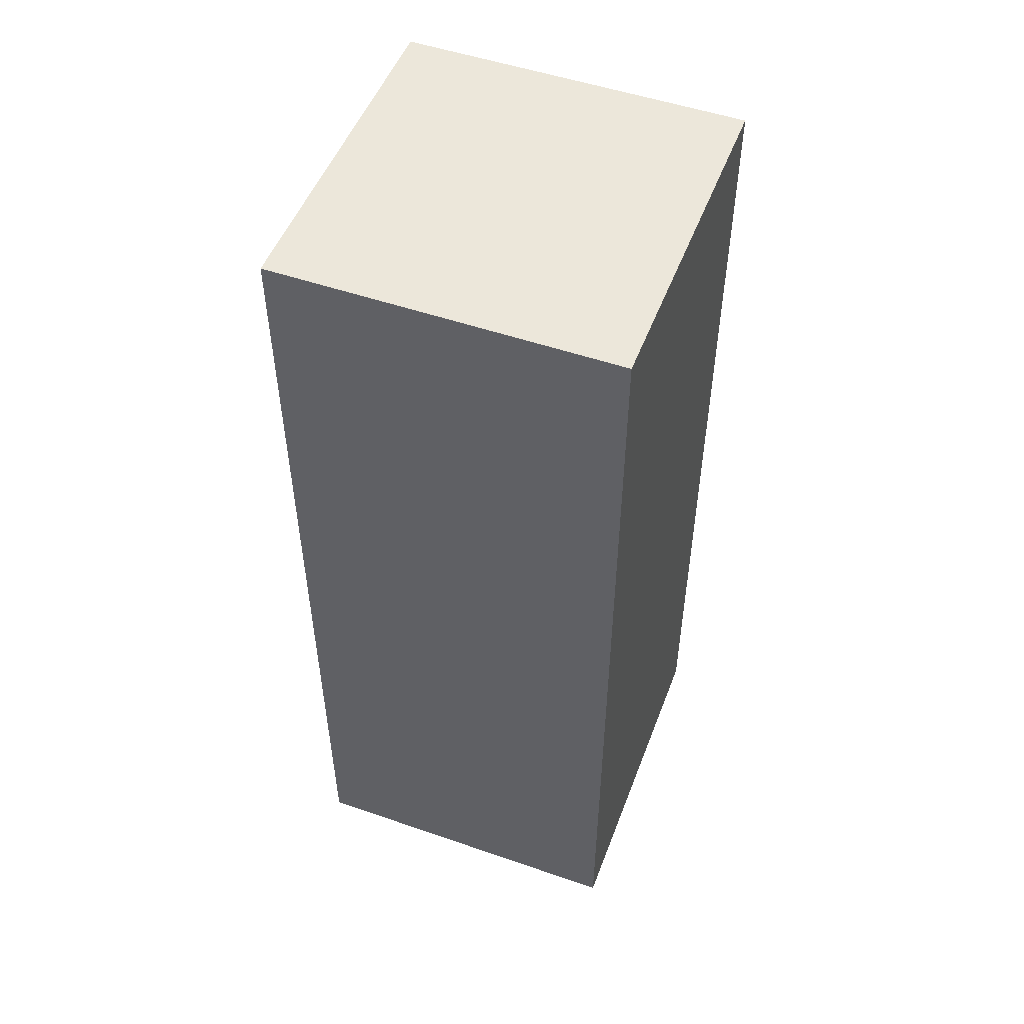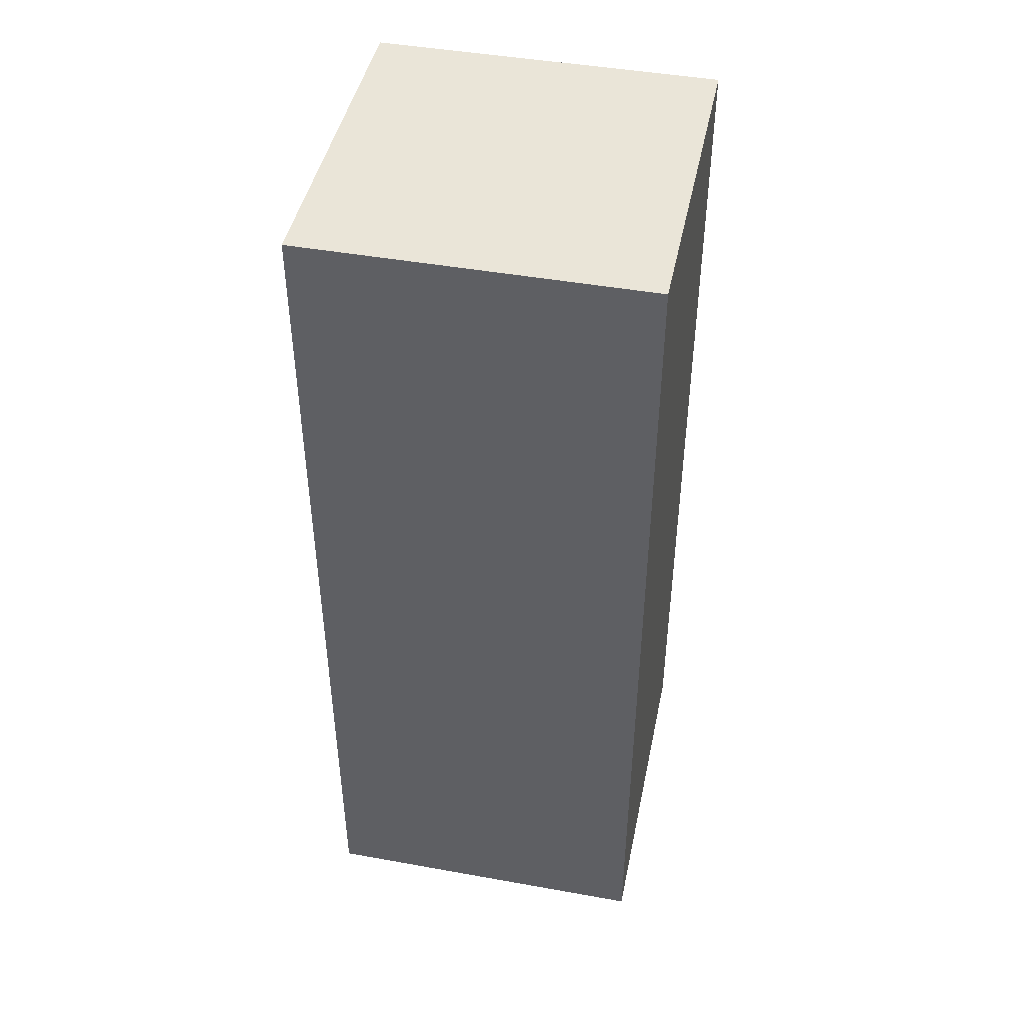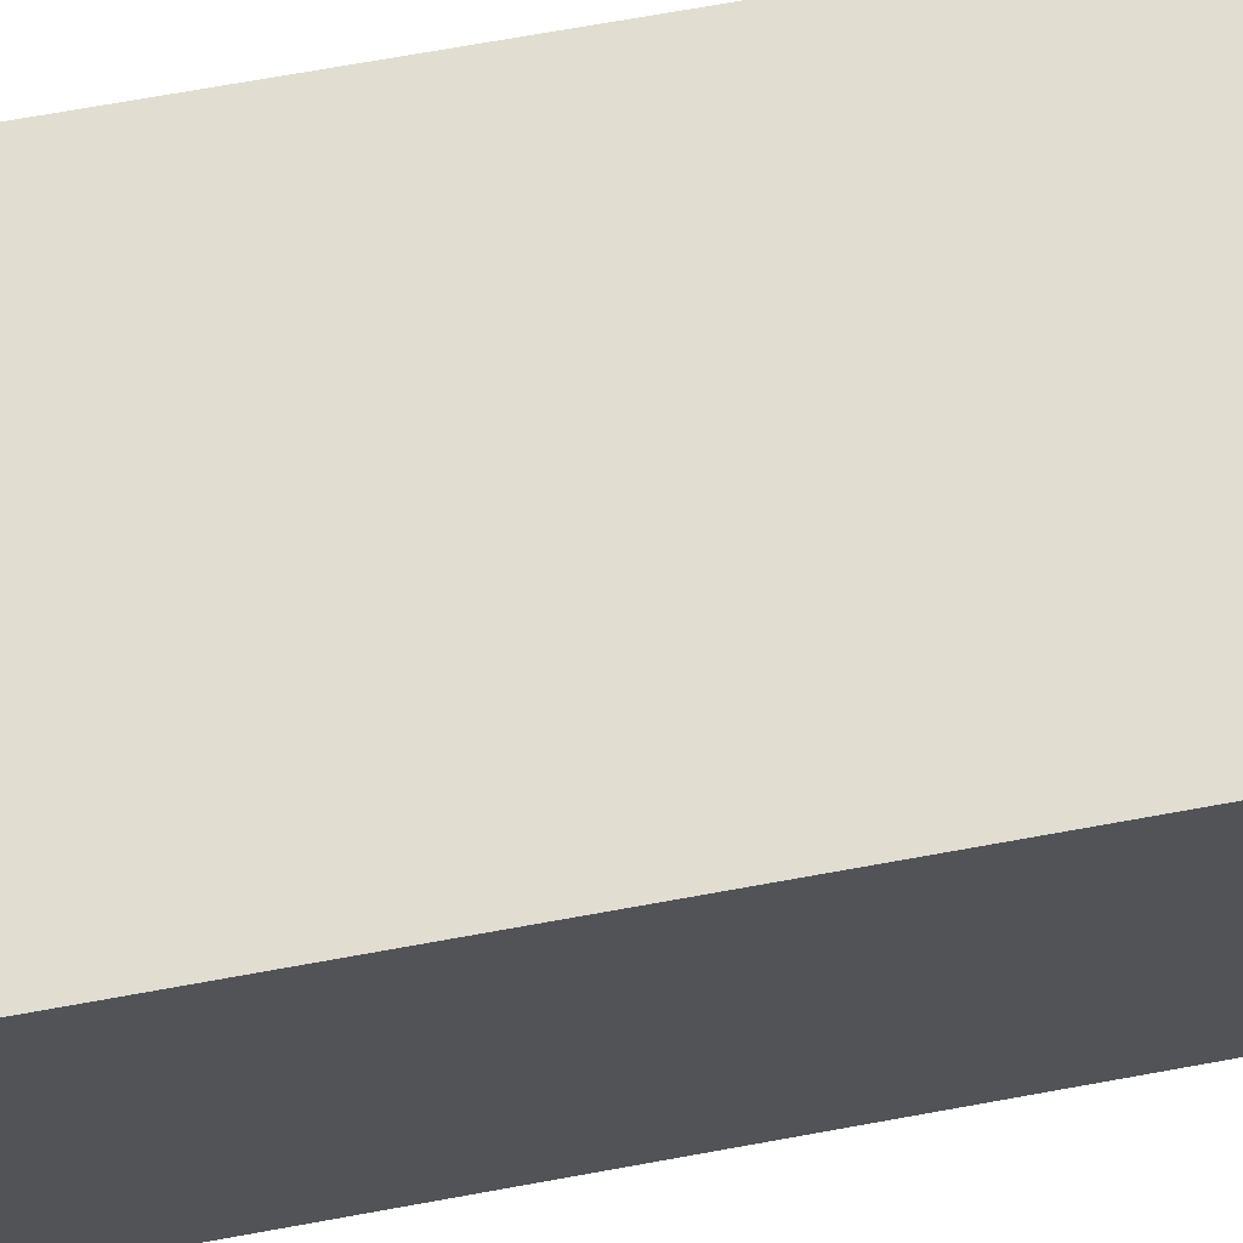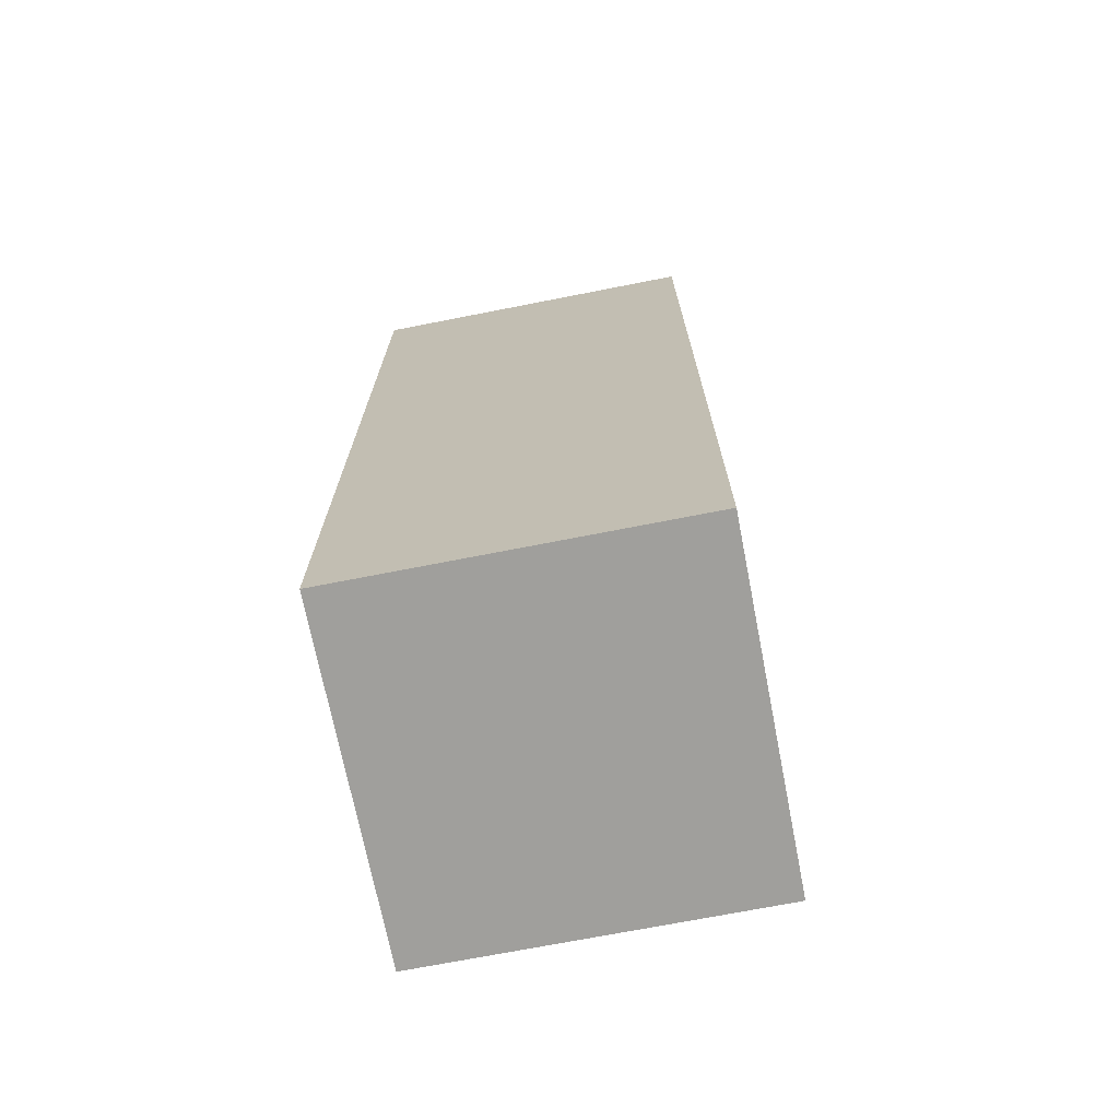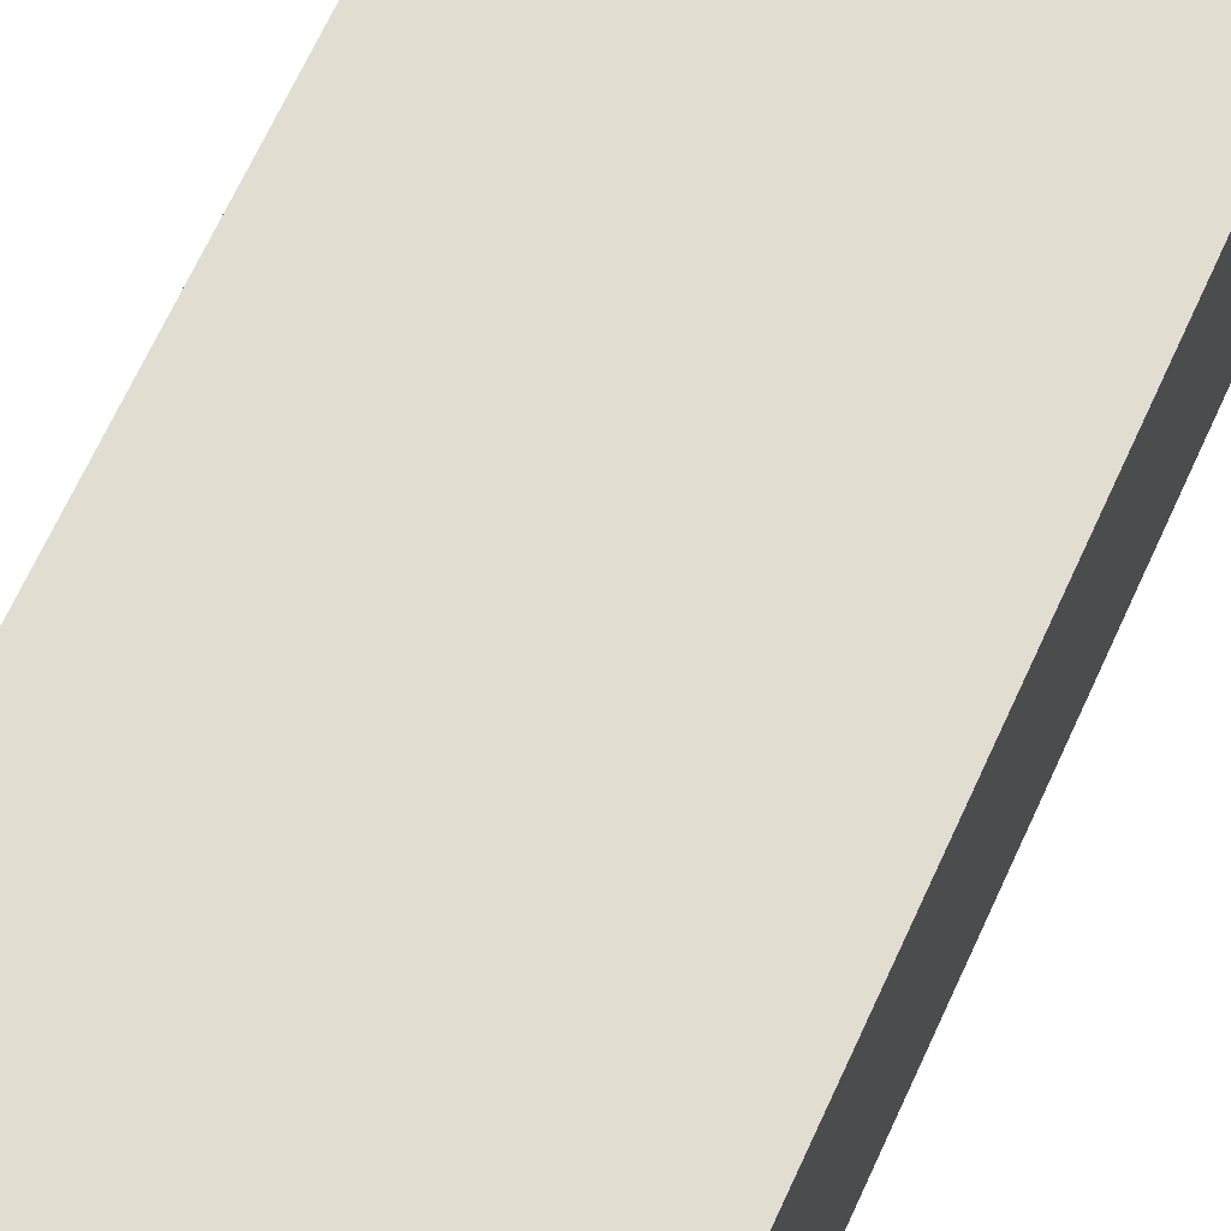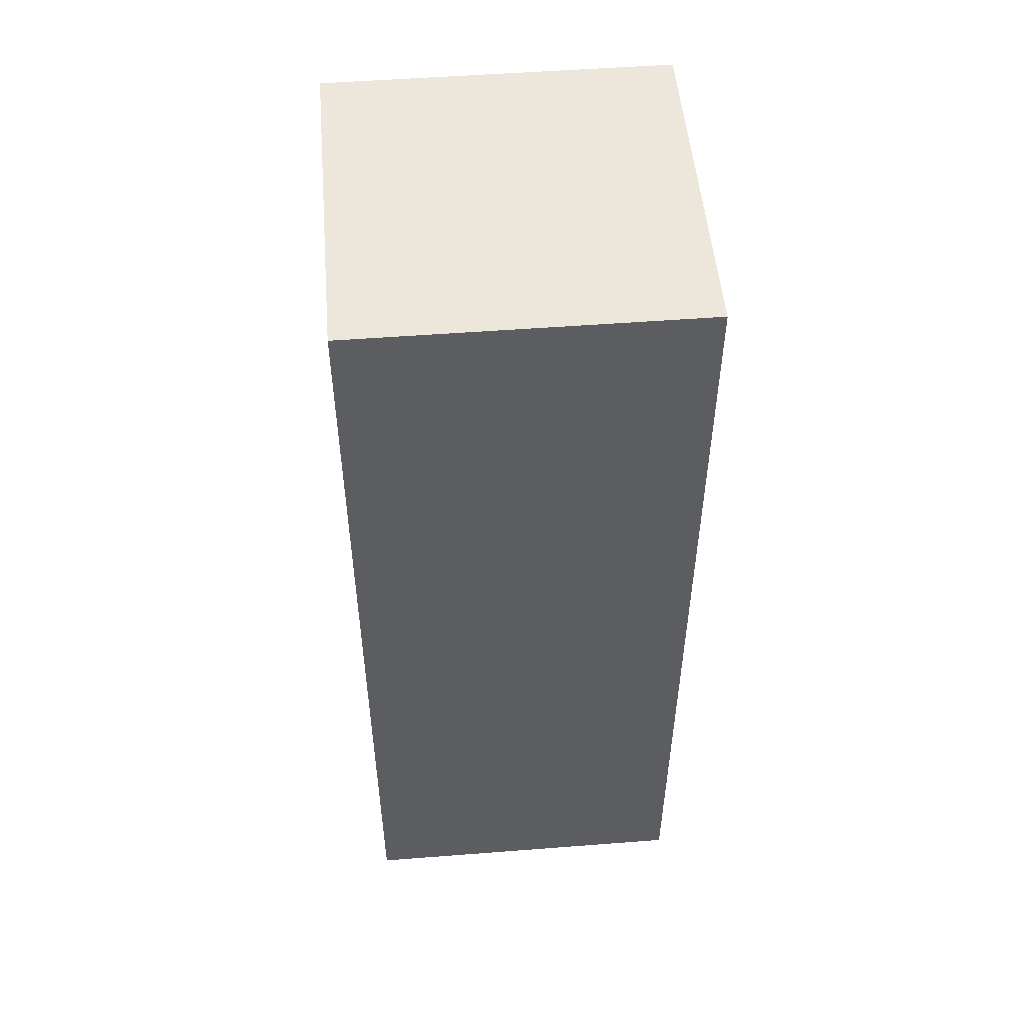
<metadata>
{"format":"obj","ext":"obj","renderer":"f3d","projection":"perspective","resolution":1024,"background":"white","views":[{"elev":51.4,"azim":-69.4,"up":"+Y"},{"elev":45.3,"azim":11.7,"up":"+Y"},{"elev":68.8,"azim":-100.4,"up":"+Z"},{"elev":-71.2,"azim":-78.9,"up":"+Y"},{"elev":68.5,"azim":-155.3,"up":"+Z"},{"elev":51.7,"azim":-94.8,"up":"+Y"}]}
</metadata>
<code>
o 23625
v 2227 1869 15.43
v 2227 1869 15.43
v 2227 1869 15.43
v 2227 1869 15.73
v 2227 1869 15.73
v 2227 1869 15.73
v 2227 1869 15.43
v 2227 1869 15.43
v 2227 1869 15.43
v 2227 1869 15.73
v 2227 1869 15.43
v 2227 1869 15.73
v 2227 1869 15.73
v 2227 1869 15.73
v 2227 1869 15.73
v 2227 1869 15.73
v 2227 1869 15.43
v 2227 1869 15.73
v 2227 1869 15.43
v 2227 1869 15.73
v 2227 1869 15.73
v 2227 1869 15.43
v 2227 1869 15.73
v 2227 1869 15.73
v 2227 1869 15.43
v 2227 1869 15.43
v 2227 1869 15.73
v 2227 1869 15.43
v 2227 1869 15.43
f 1 2 3
f 1 4 5
f 6 2 7
f 8 9 7
f 10 7 11
f 12 13 14
f 14 15 16
f 17 15 18
f 19 20 21
f 22 23 20
f 24 25 26
f 27 28 29

</code>
